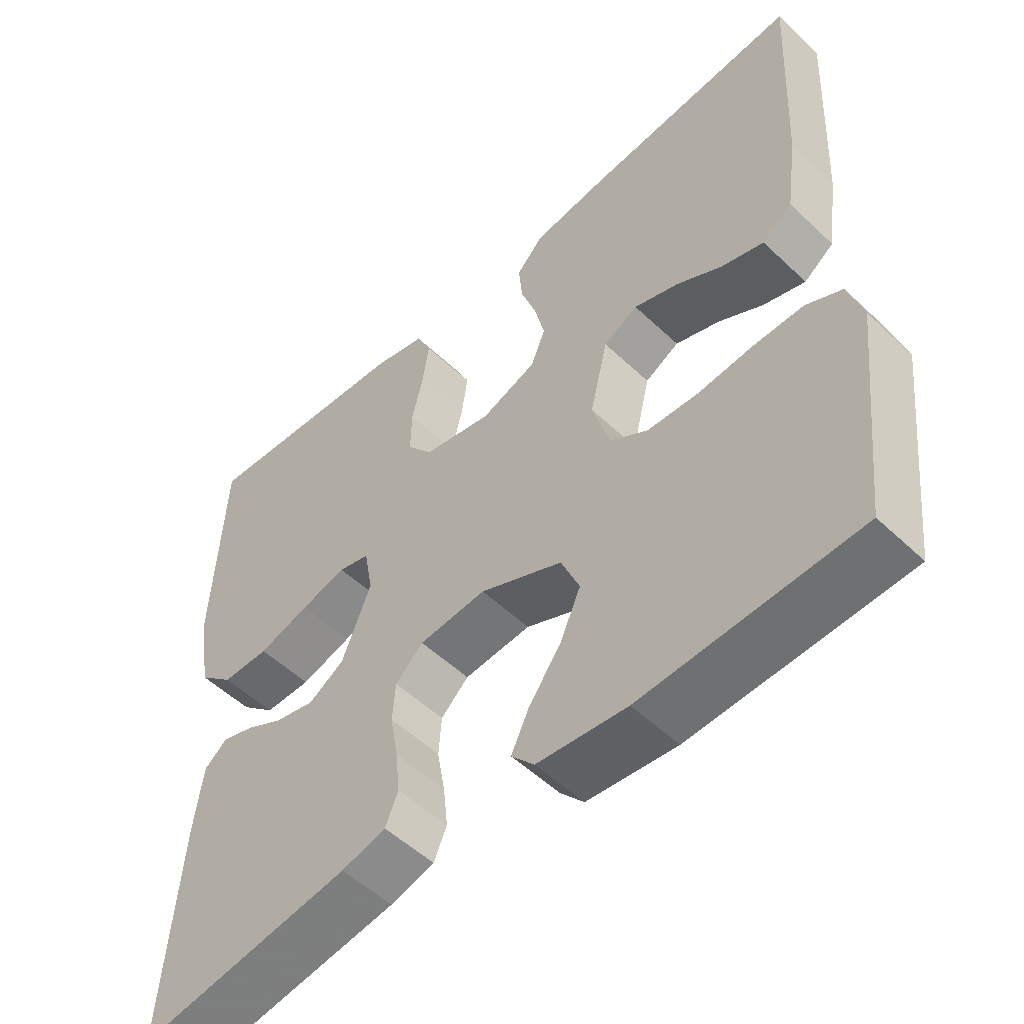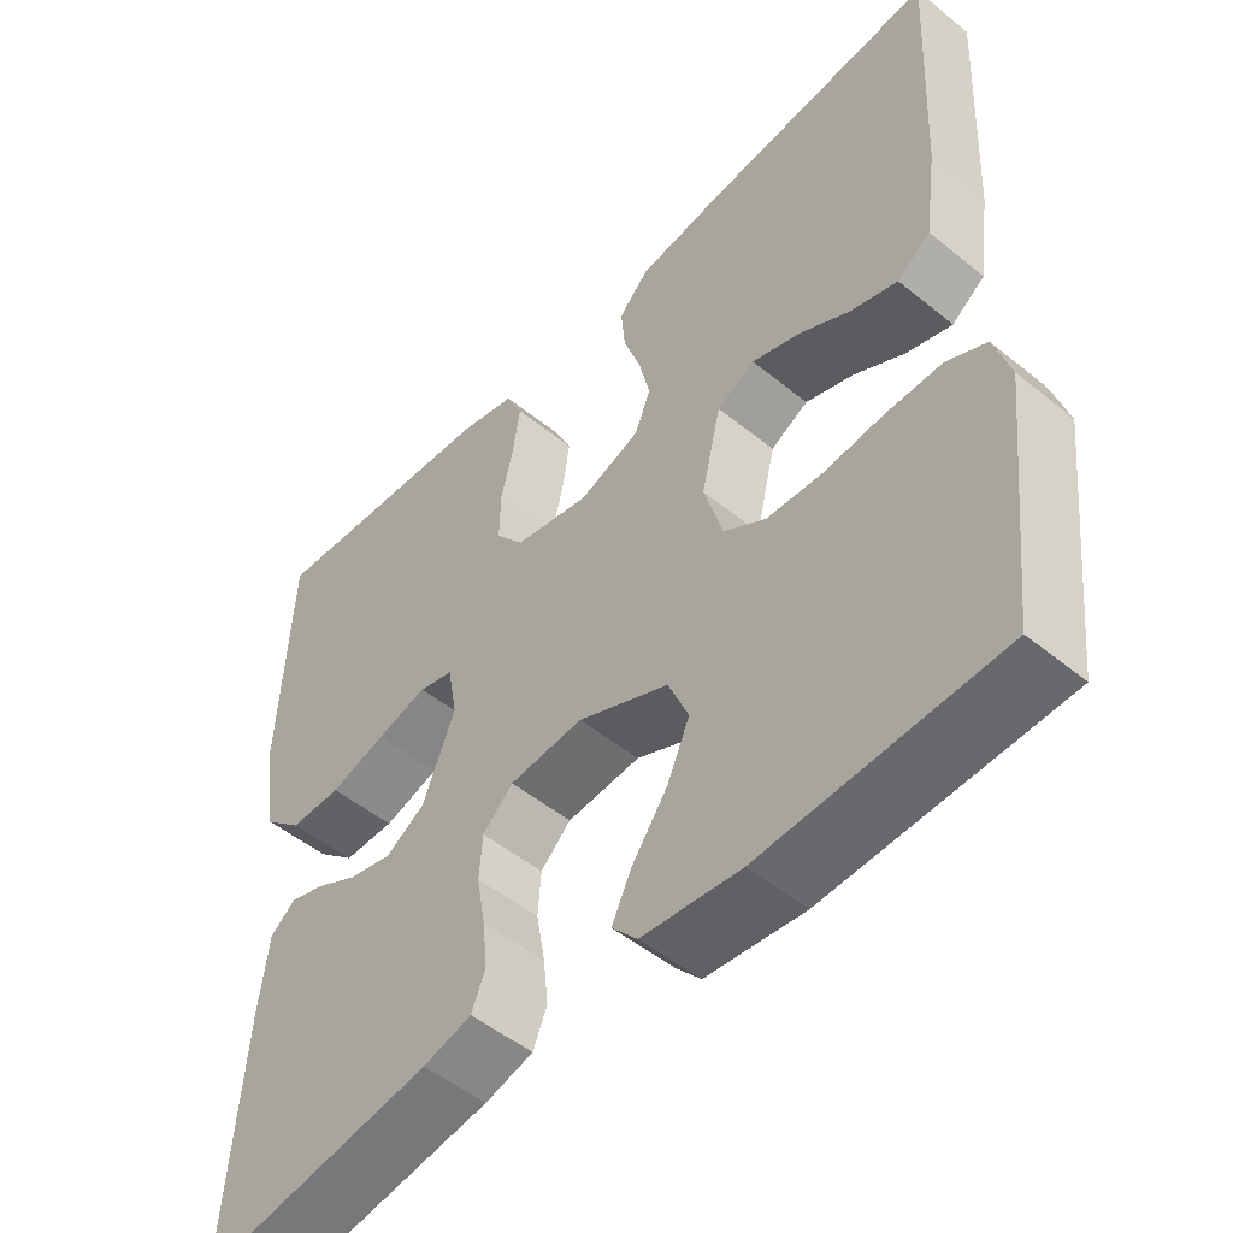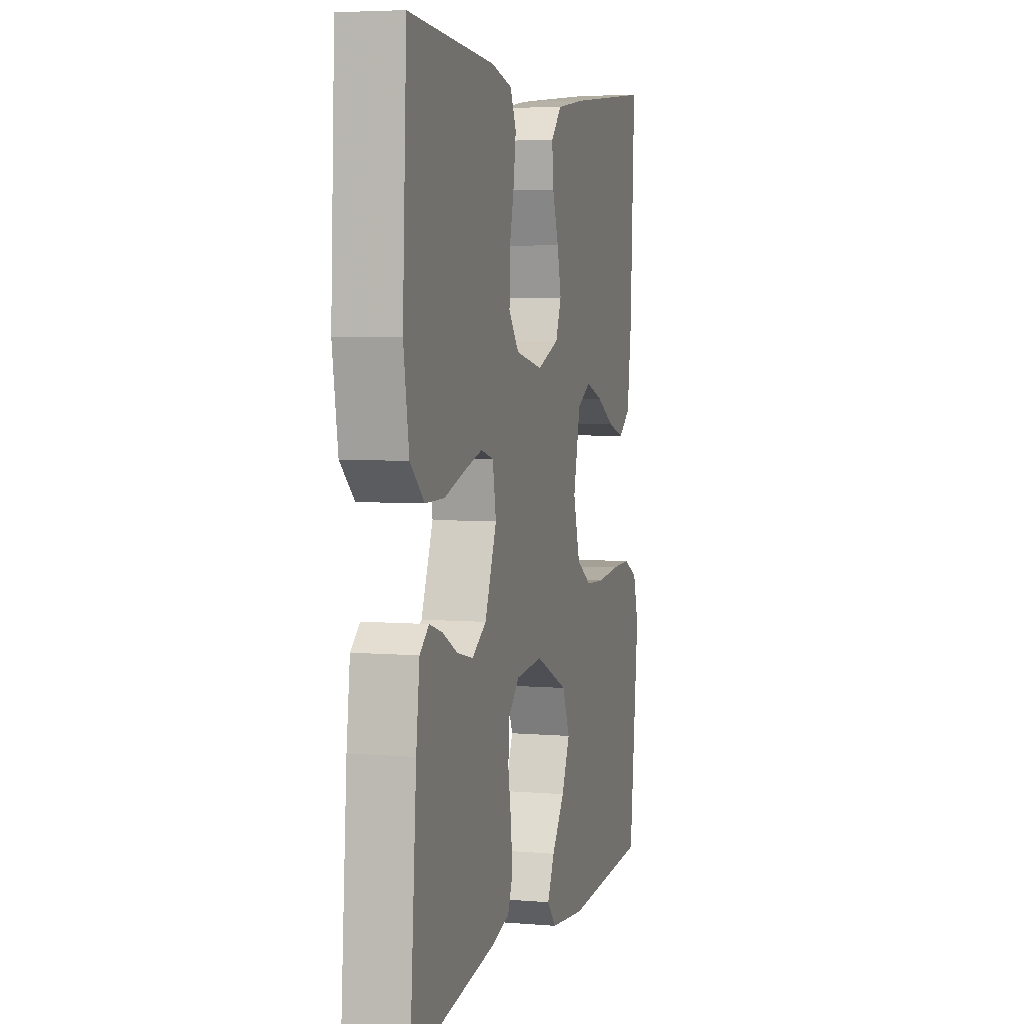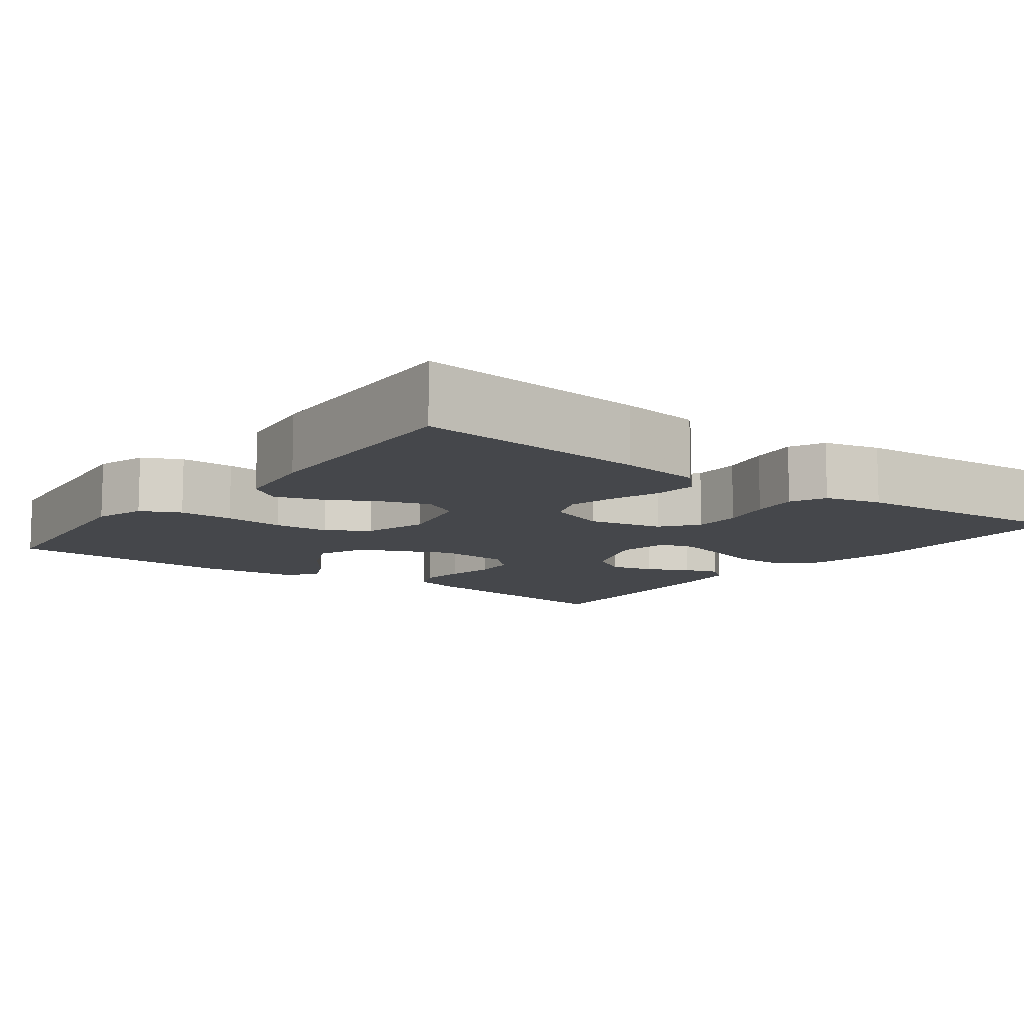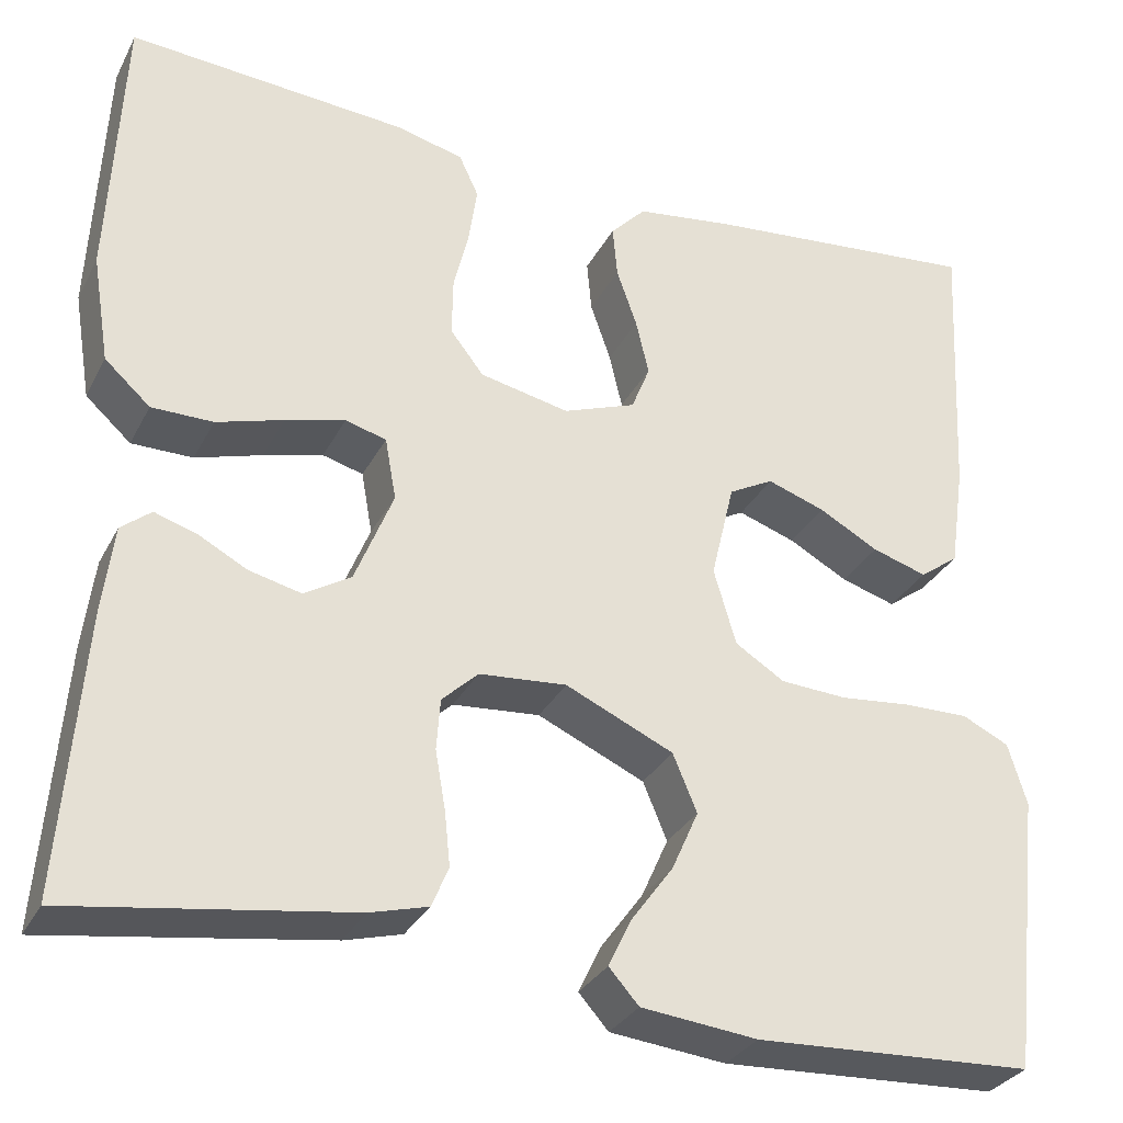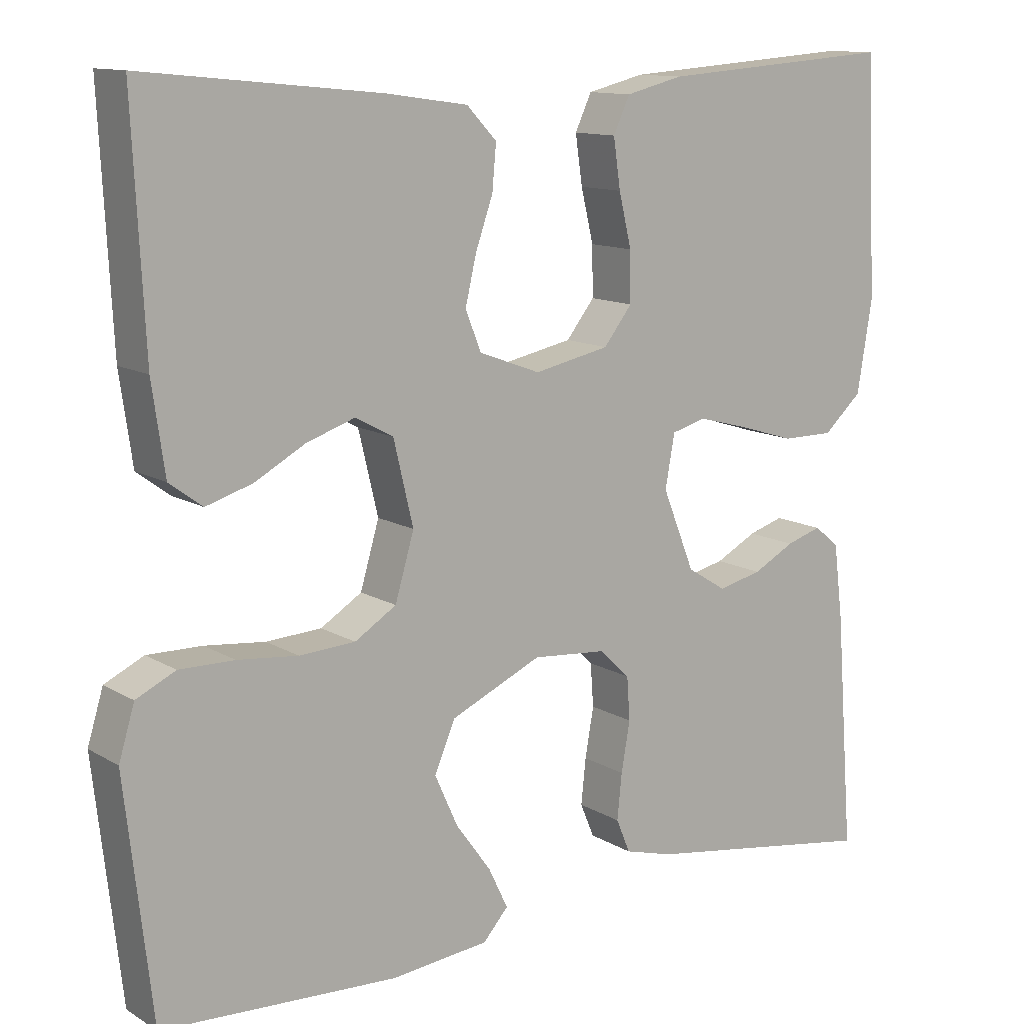
<metadata>
{"format":"obj","ext":"obj","renderer":"f3d","projection":"perspective","resolution":1024,"background":"white","views":[{"elev":-52.7,"azim":-135.4,"up":"+Z"},{"elev":-50.5,"azim":-131.7,"up":"+Z"},{"elev":5.0,"azim":104.9,"up":"+Z"},{"elev":-10.2,"azim":-36.9,"up":"+Y"},{"elev":-31.1,"azim":156.4,"up":"+Z"},{"elev":12.2,"azim":-36.2,"up":"+Z"}]}
</metadata>
<code>
v -0.5 0.07 0.5
v -0.2 0.07 0.47
v -0.095 0.07 0.455
v -0.057 0.07 0.415
v -0.062 0.07 0.359
v -0.084 0.07 0.296
v -0.098 0.07 0.236
v -0.078 0.07 0.186
v 0 0.07 0.157
v 0.096 0.07 0.177
v 0.132 0.07 0.223
v 0.131 0.07 0.286
v 0.115 0.07 0.353
v 0.106 0.07 0.415
v 0.127 0.07 0.46
v 0.2 0.07 0.478
v 0.5 0.07 0.5
v 0.514 0.07 0.2
v 0.495 0.07 0.084
v 0.446 0.07 0.04
v 0.38 0.07 0.04
v 0.308 0.07 0.062
v 0.244 0.07 0.079
v 0.2 0.07 0.067
v 0.188 0.07 0
v 0.229 0.07 -0.102
v 0.279 0.07 -0.133
v 0.335 0.07 -0.12
v 0.388 0.07 -0.092
v 0.433 0.07 -0.078
v 0.465 0.07 -0.104
v 0.477 0.07 -0.2
v 0.5 0.07 -0.5
v 0.2 0.07 -0.454
v 0.138 0.07 -0.437
v 0.12 0.07 -0.394
v 0.126 0.07 -0.336
v 0.137 0.07 -0.273
v 0.133 0.07 -0.218
v 0.094 0.07 -0.181
v 0 0.07 -0.173
v -0.116 0.07 -0.225
v -0.142 0.07 -0.287
v -0.113 0.07 -0.352
v -0.068 0.07 -0.414
v -0.043 0.07 -0.466
v -0.075 0.07 -0.502
v -0.2 0.07 -0.515
v -0.5 0.07 -0.5
v -0.534 0.07 -0.2
v -0.514 0.07 -0.134
v -0.464 0.07 -0.11
v -0.394 0.07 -0.111
v -0.317 0.07 -0.119
v -0.246 0.07 -0.115
v -0.193 0.07 -0.082
v -0.169 0.07 0
v -0.194 0.07 0.105
v -0.242 0.07 0.131
v -0.304 0.07 0.11
v -0.368 0.07 0.075
v -0.427 0.07 0.057
v -0.469 0.07 0.088
v -0.485 0.07 0.2
v -0.5 0 0.5
v -0.2 0 0.47
v -0.095 0 0.455
v -0.057 0 0.415
v -0.062 0 0.359
v -0.084 0 0.296
v -0.098 0 0.236
v -0.078 0 0.186
v 0 0 0.157
v 0.096 0 0.177
v 0.132 0 0.223
v 0.131 0 0.286
v 0.115 0 0.353
v 0.106 0 0.415
v 0.127 0 0.46
v 0.2 0 0.478
v 0.5 0 0.5
v 0.514 0 0.2
v 0.495 0 0.084
v 0.446 0 0.04
v 0.38 0 0.04
v 0.308 0 0.062
v 0.244 0 0.079
v 0.2 0 0.067
v 0.188 0 0
v 0.229 0 -0.102
v 0.279 0 -0.133
v 0.335 0 -0.12
v 0.388 0 -0.092
v 0.433 0 -0.078
v 0.465 0 -0.104
v 0.477 0 -0.2
v 0.5 0 -0.5
v 0.2 0 -0.454
v 0.138 0 -0.437
v 0.12 0 -0.394
v 0.126 0 -0.336
v 0.137 0 -0.273
v 0.133 0 -0.218
v 0.094 0 -0.181
v 0 0 -0.173
v -0.116 0 -0.225
v -0.142 0 -0.287
v -0.113 0 -0.352
v -0.068 0 -0.414
v -0.043 0 -0.466
v -0.075 0 -0.502
v -0.2 0 -0.515
v -0.5 0 -0.5
v -0.534 0 -0.2
v -0.514 0 -0.134
v -0.464 0 -0.11
v -0.394 0 -0.111
v -0.317 0 -0.119
v -0.246 0 -0.115
v -0.193 0 -0.082
v -0.169 0 0
v -0.194 0 0.105
v -0.242 0 0.131
v -0.304 0 0.11
v -0.368 0 0.075
v -0.427 0 0.057
v -0.469 0 0.088
v -0.485 0 0.2
f 60 61 62 63
f 59 60 63 64
f 51 52 53 54
f 51 54 55
f 50 51 55
f 49 50 55
f 48 49 55 56
f 44 45 46 47
f 43 44 47 48
f 35 36 37 38
f 33 34 35 38
f 33 38 39
f 32 33 39 40
f 28 29 30 31
f 27 28 31 32
f 19 20 21 22
f 19 22 23
f 18 19 23
f 17 18 23 24
f 15 16 17 24
f 12 13 14 15
f 3 4 5 6
f 3 6 7
f 2 3 7
f 59 64 1 2
f 58 59 2 7
f 57 58 7 8
f 43 48 56 57
f 42 43 57 8
f 41 42 8 9
f 27 32 40 41
f 26 27 41
f 25 26 41 9
f 12 15 24 25
f 11 12 25
f 10 11 25
f 9 10 25
f 127 126 125 124
f 128 127 124 123
f 118 117 116 115
f 119 118 115
f 119 115 114
f 119 114 113
f 120 119 113 112
f 111 110 109 108
f 112 111 108 107
f 102 101 100 99
f 102 99 98 97
f 103 102 97
f 104 103 97 96
f 95 94 93 92
f 96 95 92 91
f 86 85 84 83
f 87 86 83
f 87 83 82
f 88 87 82 81
f 88 81 80 79
f 79 78 77 76
f 70 69 68 67
f 71 70 67
f 71 67 66
f 66 65 128 123
f 71 66 123 122
f 72 71 122 121
f 121 120 112 107
f 72 121 107 106
f 73 72 106 105
f 105 104 96 91
f 105 91 90
f 73 105 90 89
f 89 88 79 76
f 89 76 75
f 89 75 74
f 89 74 73
f 1 65 66 2
f 2 66 67 3
f 3 67 68 4
f 4 68 69 5
f 5 69 70 6
f 6 70 71 7
f 7 71 72 8
f 8 72 73 9
f 9 73 74 10
f 10 74 75 11
f 11 75 76 12
f 12 76 77 13
f 13 77 78 14
f 14 78 79 15
f 15 79 80 16
f 16 80 81 17
f 17 81 82 18
f 18 82 83 19
f 19 83 84 20
f 20 84 85 21
f 21 85 86 22
f 22 86 87 23
f 23 87 88 24
f 24 88 89 25
f 25 89 90 26
f 26 90 91 27
f 27 91 92 28
f 28 92 93 29
f 29 93 94 30
f 30 94 95 31
f 31 95 96 32
f 32 96 97 33
f 33 97 98 34
f 34 98 99 35
f 35 99 100 36
f 36 100 101 37
f 37 101 102 38
f 38 102 103 39
f 39 103 104 40
f 40 104 105 41
f 41 105 106 42
f 42 106 107 43
f 43 107 108 44
f 44 108 109 45
f 45 109 110 46
f 46 110 111 47
f 47 111 112 48
f 48 112 113 49
f 49 113 114 50
f 50 114 115 51
f 51 115 116 52
f 52 116 117 53
f 53 117 118 54
f 54 118 119 55
f 55 119 120 56
f 56 120 121 57
f 57 121 122 58
f 58 122 123 59
f 59 123 124 60
f 60 124 125 61
f 61 125 126 62
f 62 126 127 63
f 63 127 128 64
f 64 128 65 1

</code>
